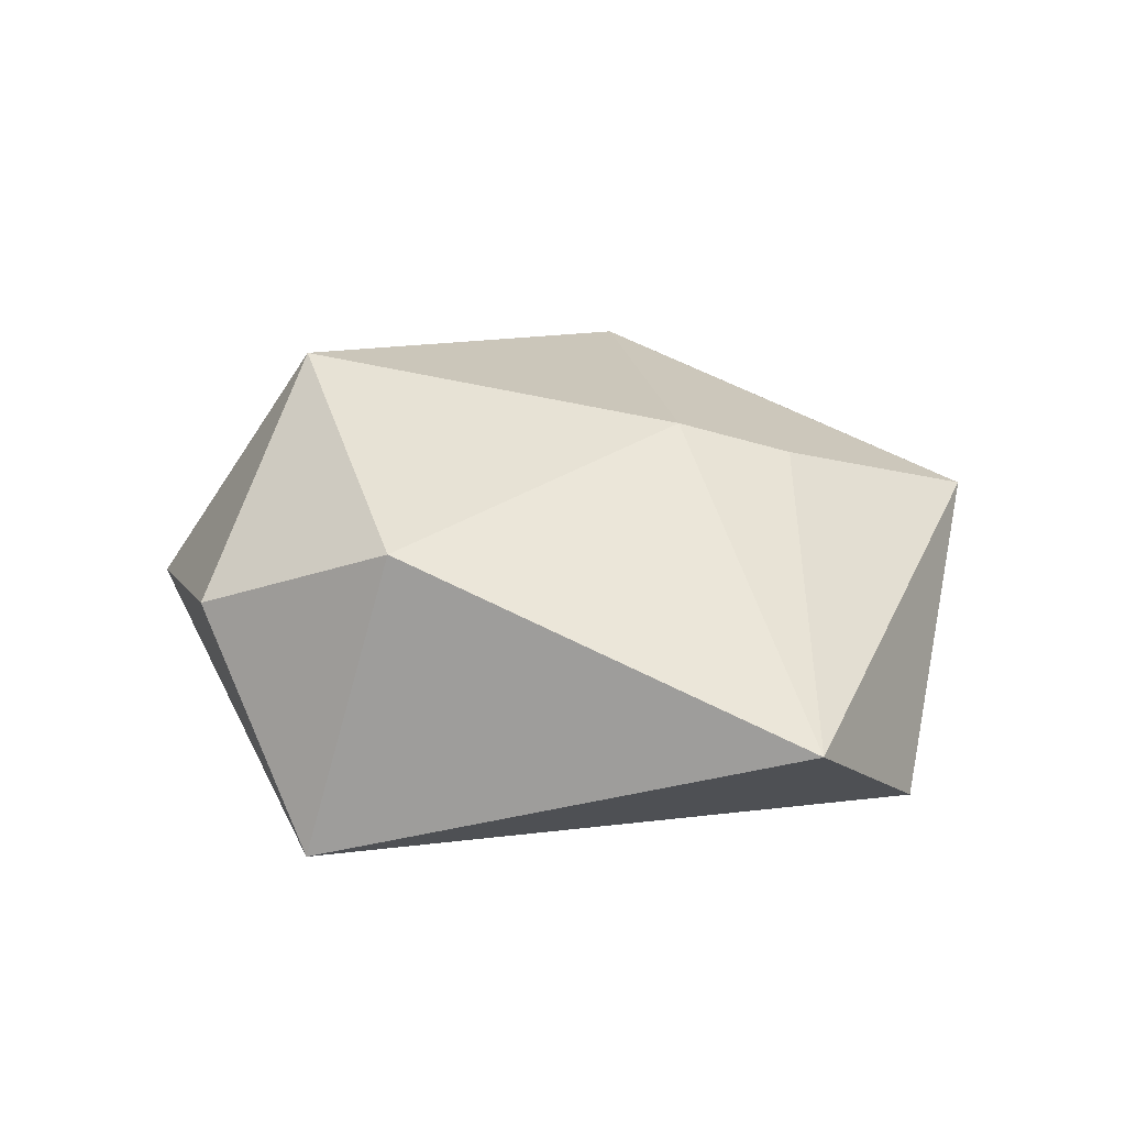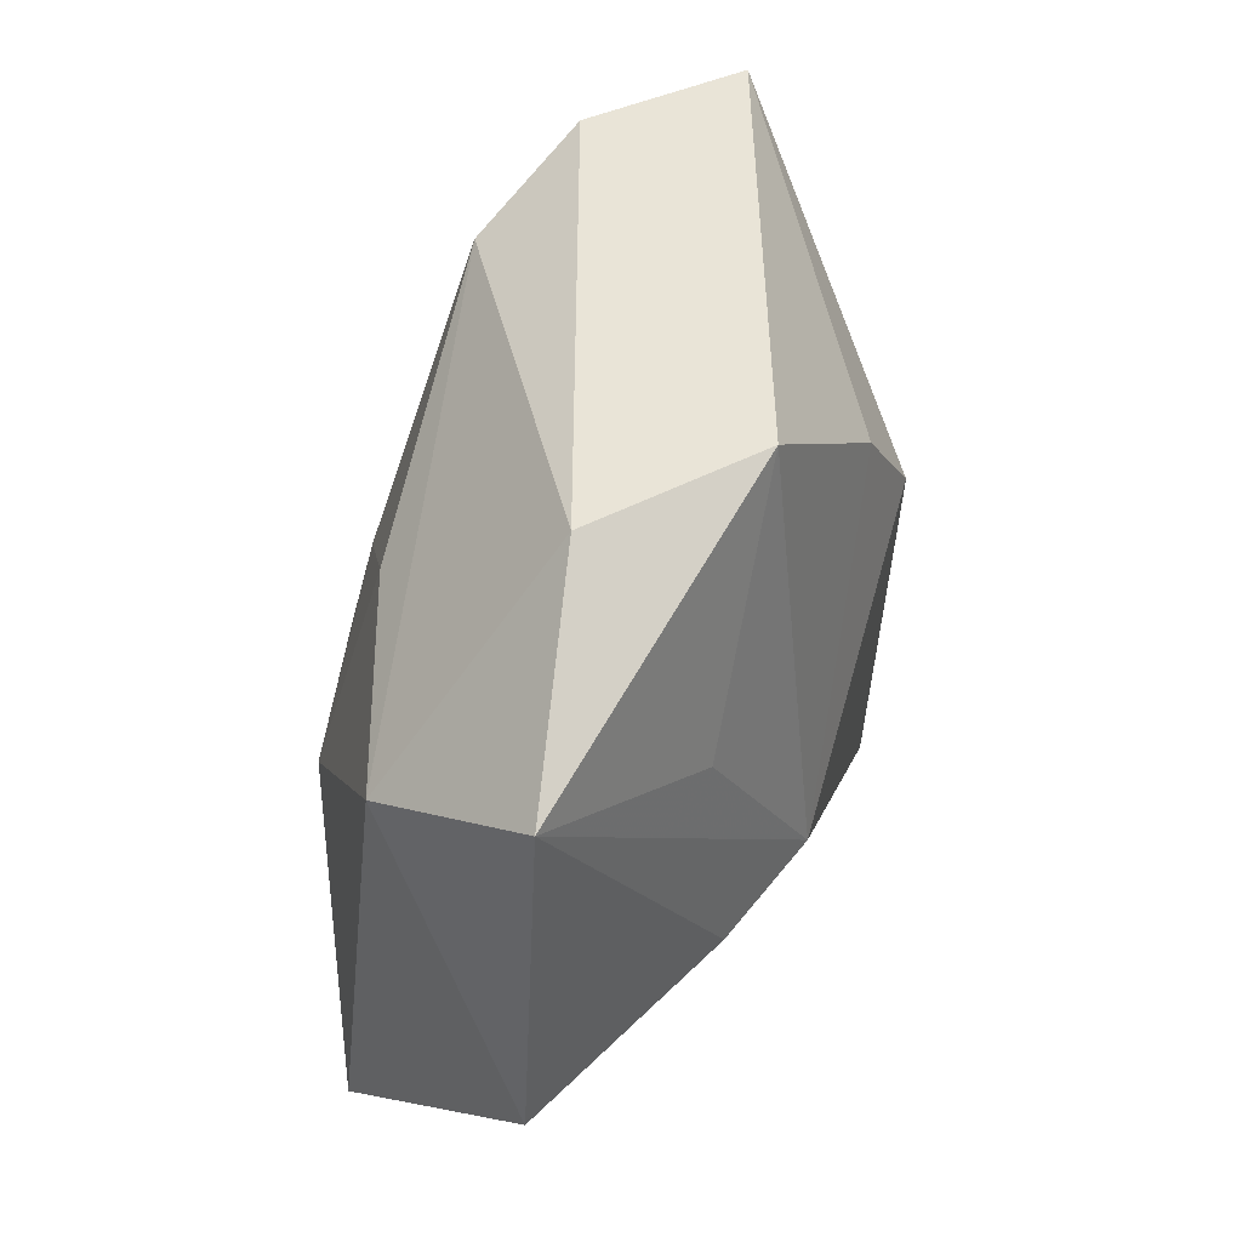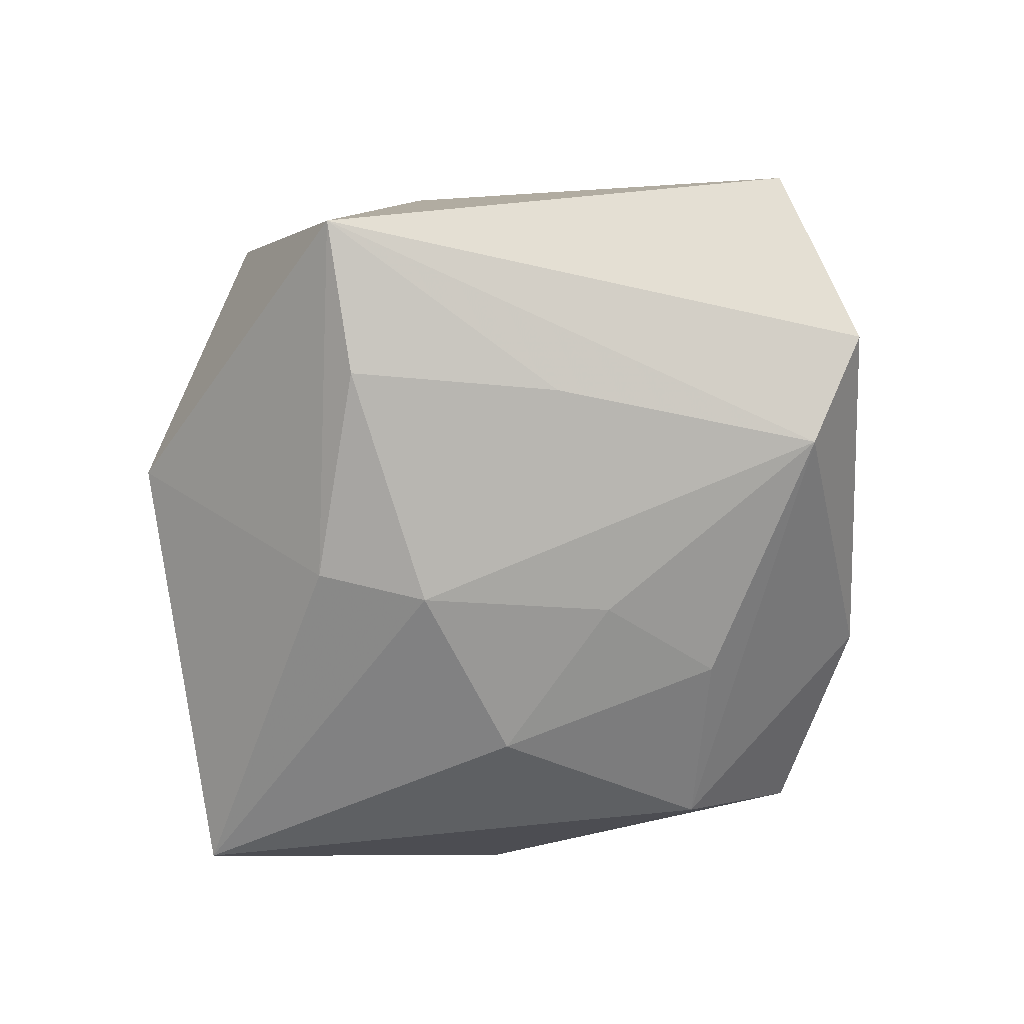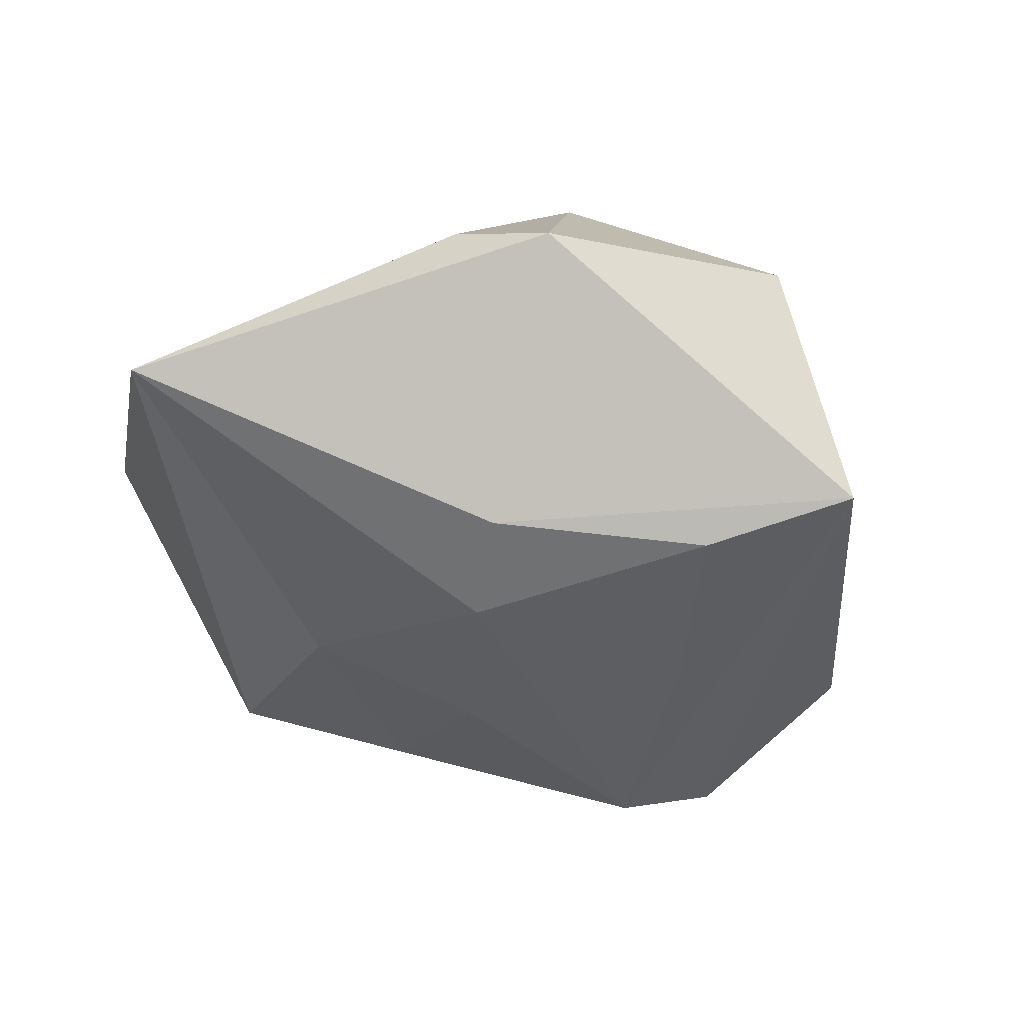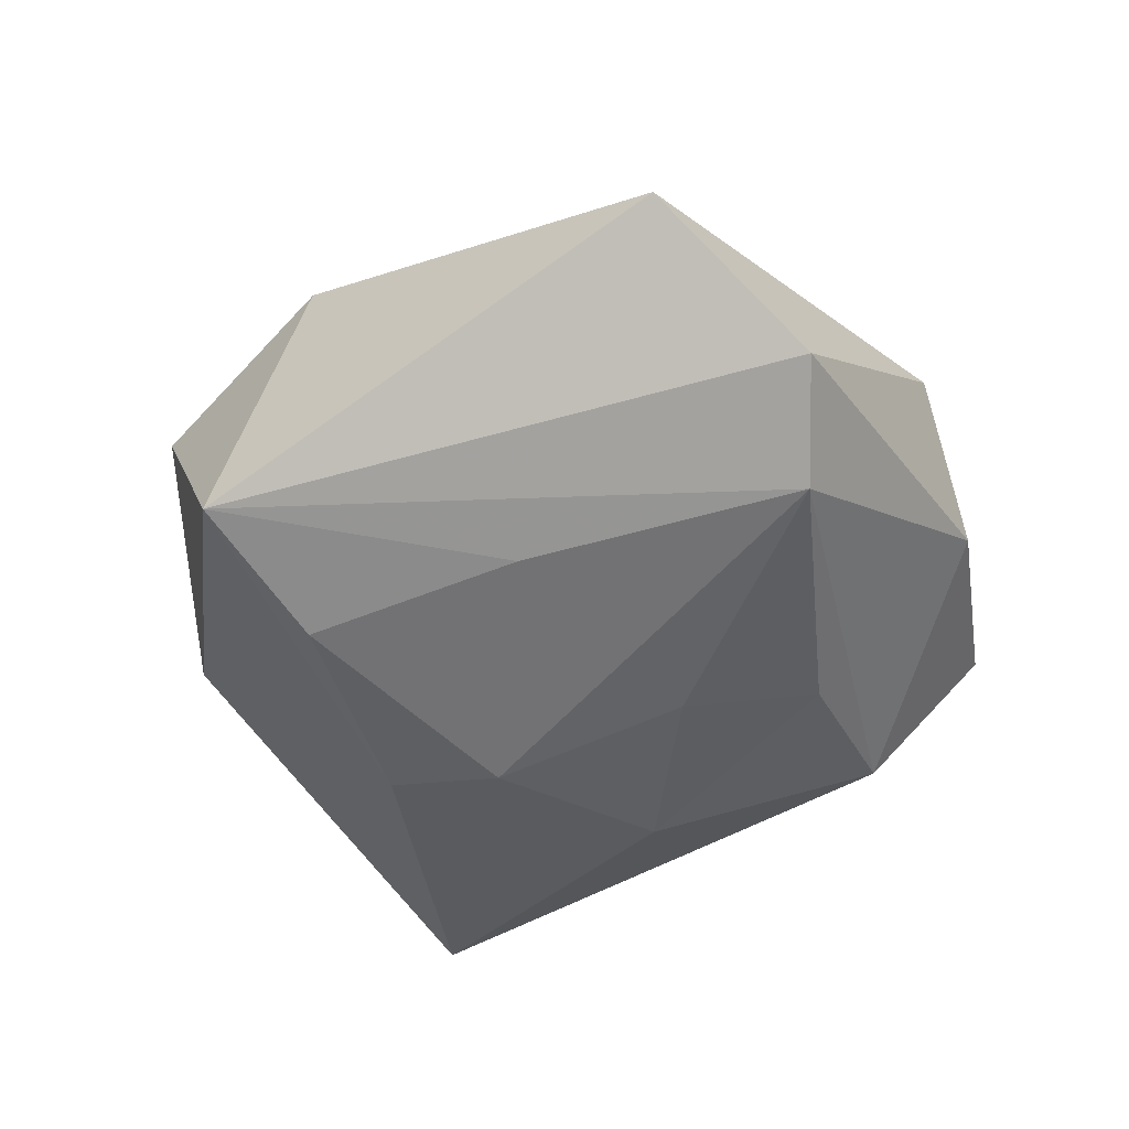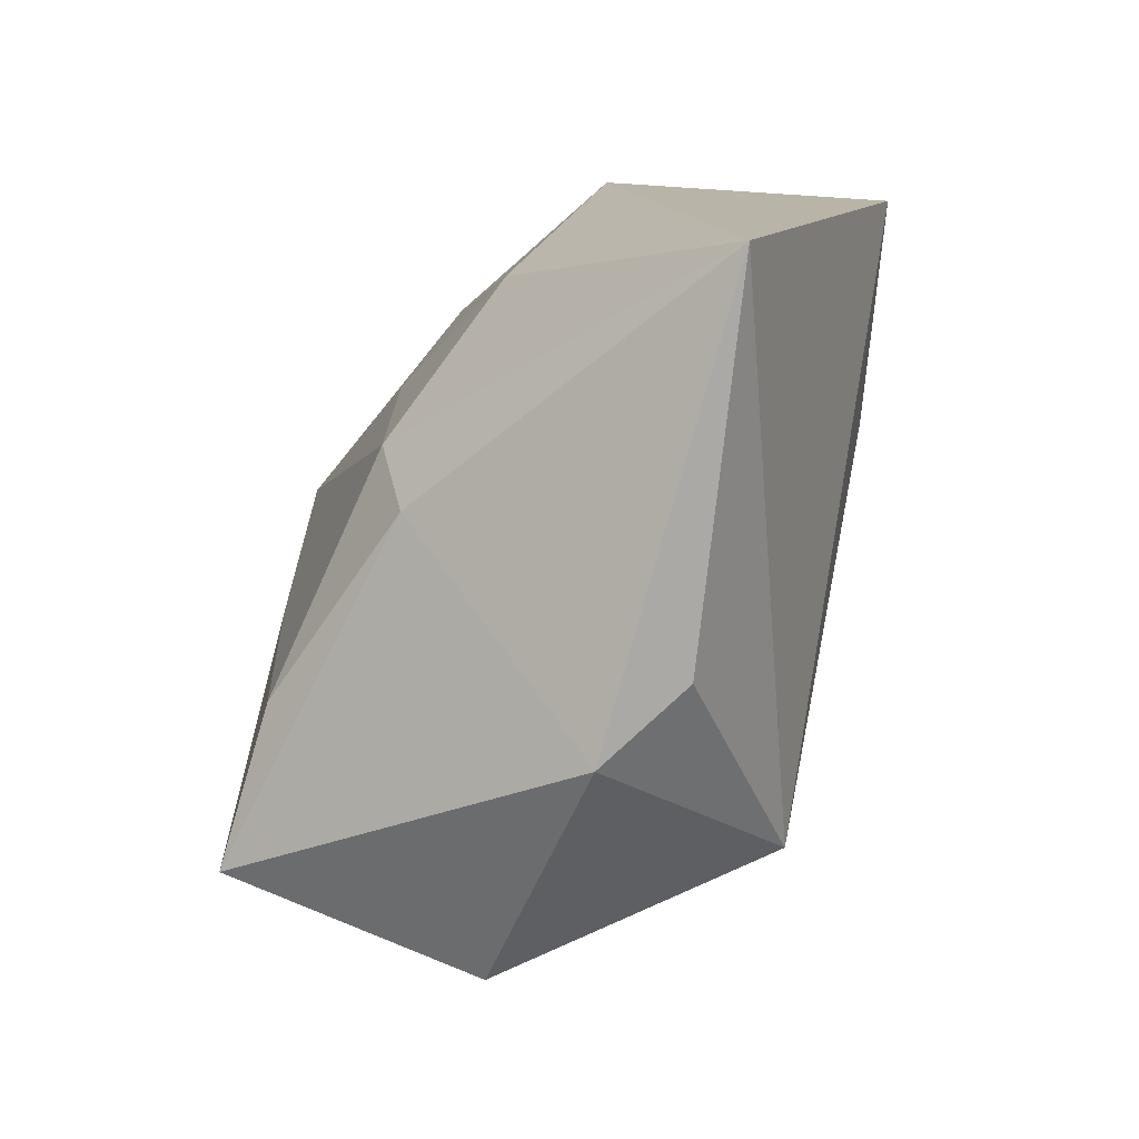
<metadata>
{"format":"obj","ext":"obj","renderer":"f3d","projection":"perspective","resolution":1024,"background":"white","views":[{"elev":20.0,"azim":84.2,"up":"+Z"},{"elev":76.6,"azim":-72.5,"up":"+Y"},{"elev":-75.3,"azim":75.5,"up":"+Z"},{"elev":-44.4,"azim":-12.8,"up":"+Z"},{"elev":-48.2,"azim":103.2,"up":"+Z"},{"elev":-59.6,"azim":-123.3,"up":"+Y"}]}
</metadata>
<code>
v -0.008161 0.02709 -0.01847
v 0.03526 0.03369 -0.01354
v -0.02882 0.03079 -0.01249
v -0.01664 0.00713 0.02505
v 0.01761 -0.02416 -0.02299
v 0.03353 -0.03116 -0.01855
v 0.02336 -0.04138 0.006921
v -0.002882 0.01245 -0.02226
v 0.03428 -0.02169 0.01557
v 0.008175 0.04451 0.01263
v 0.0226 0.03102 -0.01952
v 0.01907 0.01033 0.024
v -0.05031 -0.02686 -0.01236
v -0.01666 0.02861 0.01502
v 0.02138 -0.0002696 -0.0214
v -0.004591 0.04634 -0.001425
v -0.006363 -0.04688 5.873e-05
v 0.0502 0.02077 -0.001757
v -0.01604 -0.04089 0.004503
v -0.04992 0.01008 0.00803
v -0.02809 0.008213 0.02032
v -0.02308 0.005051 -0.02152
v -0.02946 0.04484 0.003425
v -0.007237 -0.02213 -0.02277
v -0.006329 -0.009312 -0.02518
v 0.0009573 -0.02927 0.02805
v 0.01754 0.02285 0.01988
f 12 9 18
f 18 9 6
f 26 9 12
f 13 26 20
f 17 6 7
f 6 9 7
f 7 26 17
f 9 26 7
f 2 18 6
f 16 10 2
f 2 10 18
f 23 10 16
f 4 26 12
f 12 18 27
f 18 10 27
f 27 4 12
f 10 4 27
f 24 6 17
f 17 13 24
f 17 26 19
f 19 13 17
f 26 13 19
f 21 23 20
f 21 4 23
f 20 26 21
f 26 4 21
f 10 23 14
f 14 4 10
f 23 4 14
f 11 2 6
f 16 2 11
f 6 24 5
f 15 11 6
f 6 5 15
f 25 5 24
f 11 15 25
f 25 15 5
f 25 24 13
f 3 23 16
f 16 11 3
f 11 1 3
f 3 13 20
f 20 23 3
f 8 1 11
f 11 25 8
f 22 3 1
f 1 8 22
f 22 8 25
f 22 25 13
f 13 3 22

</code>
